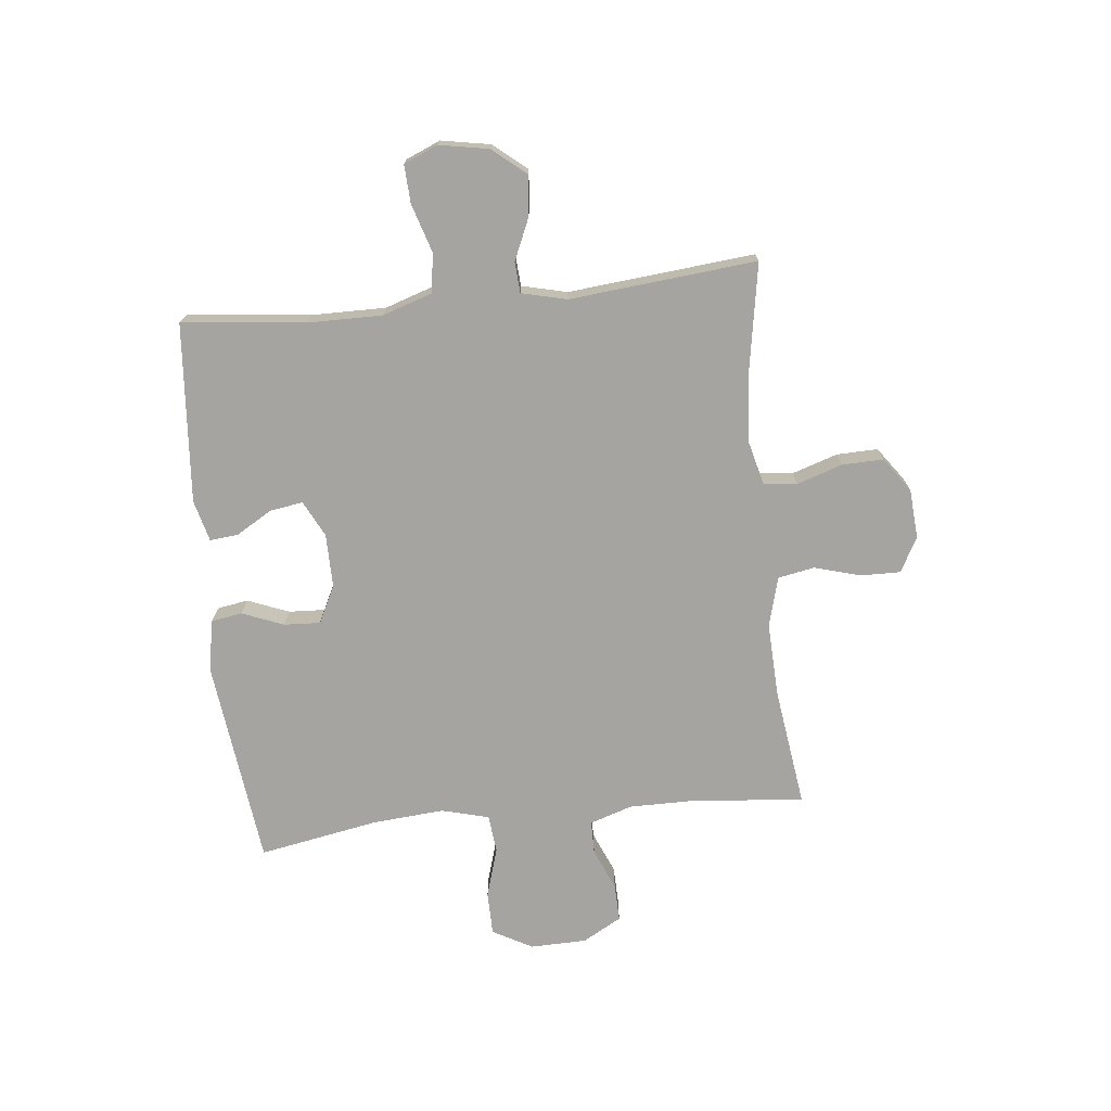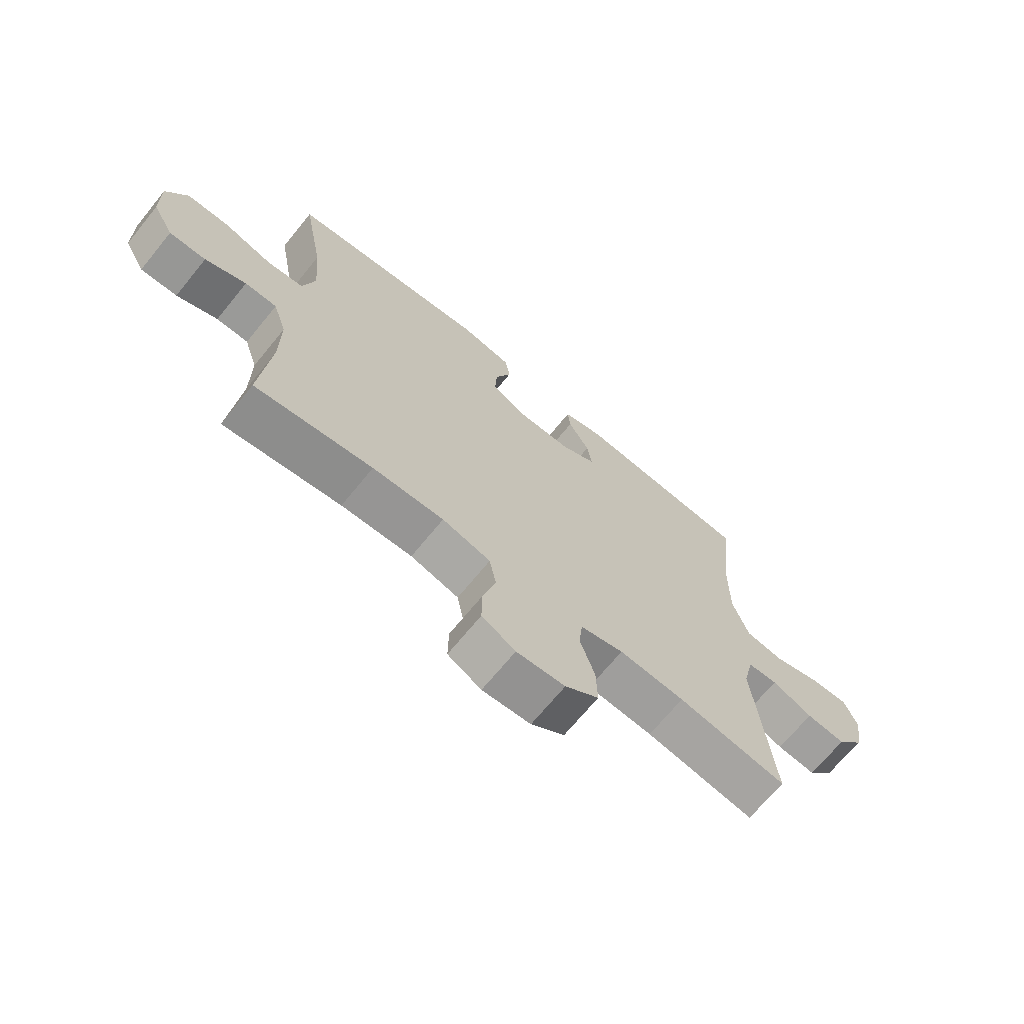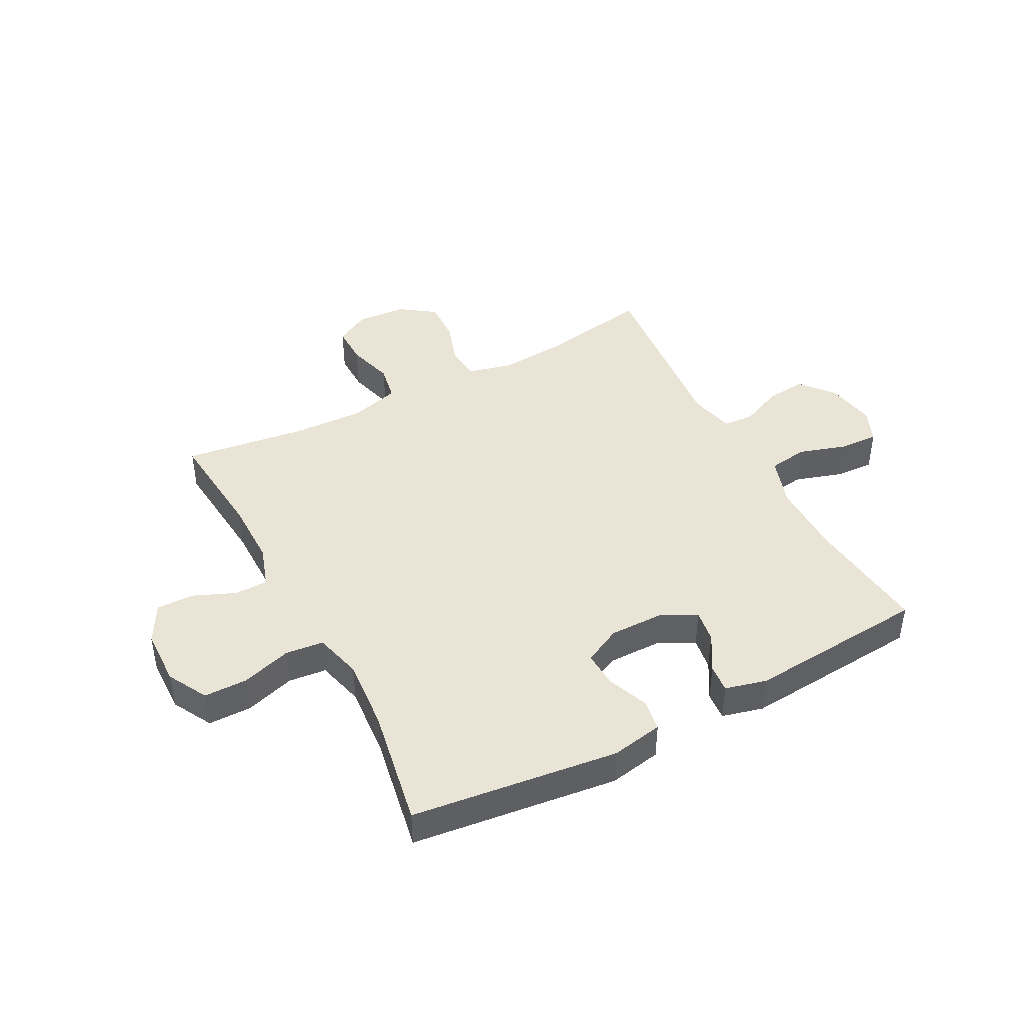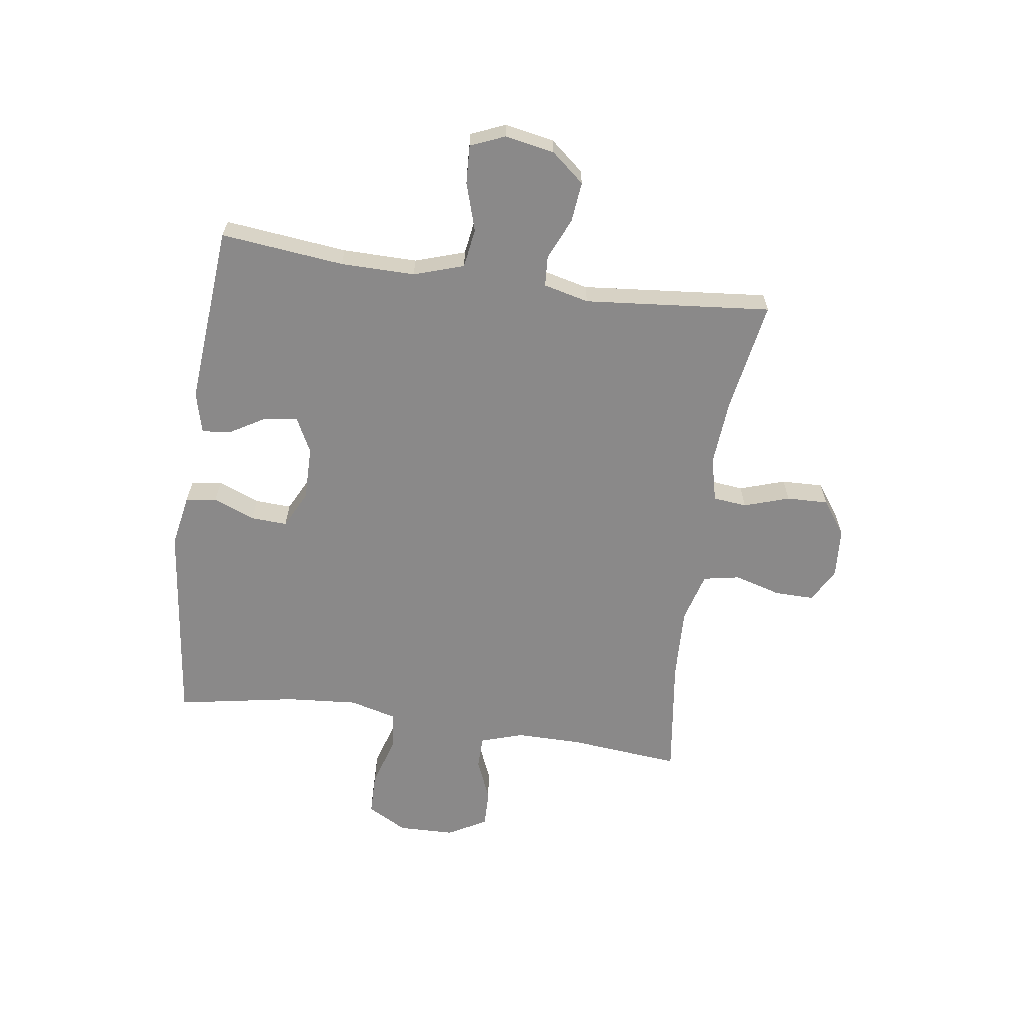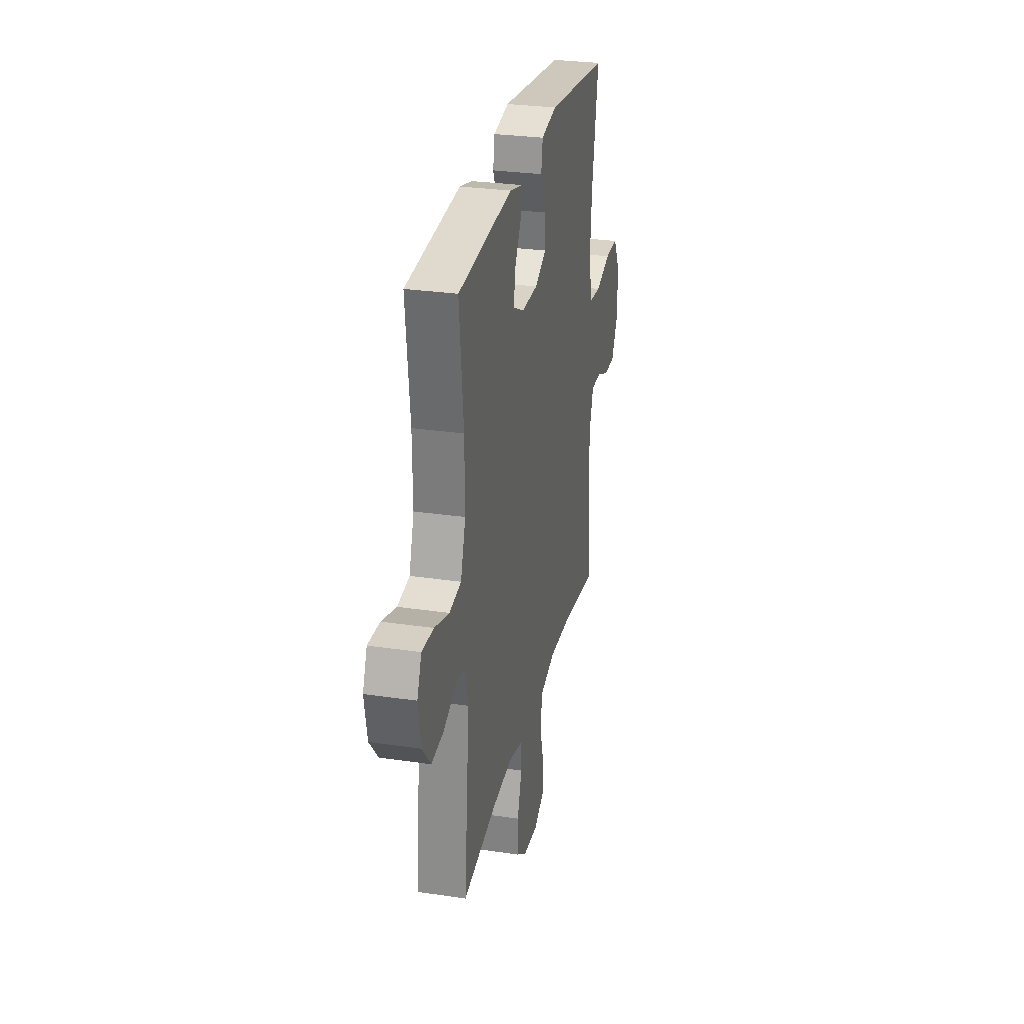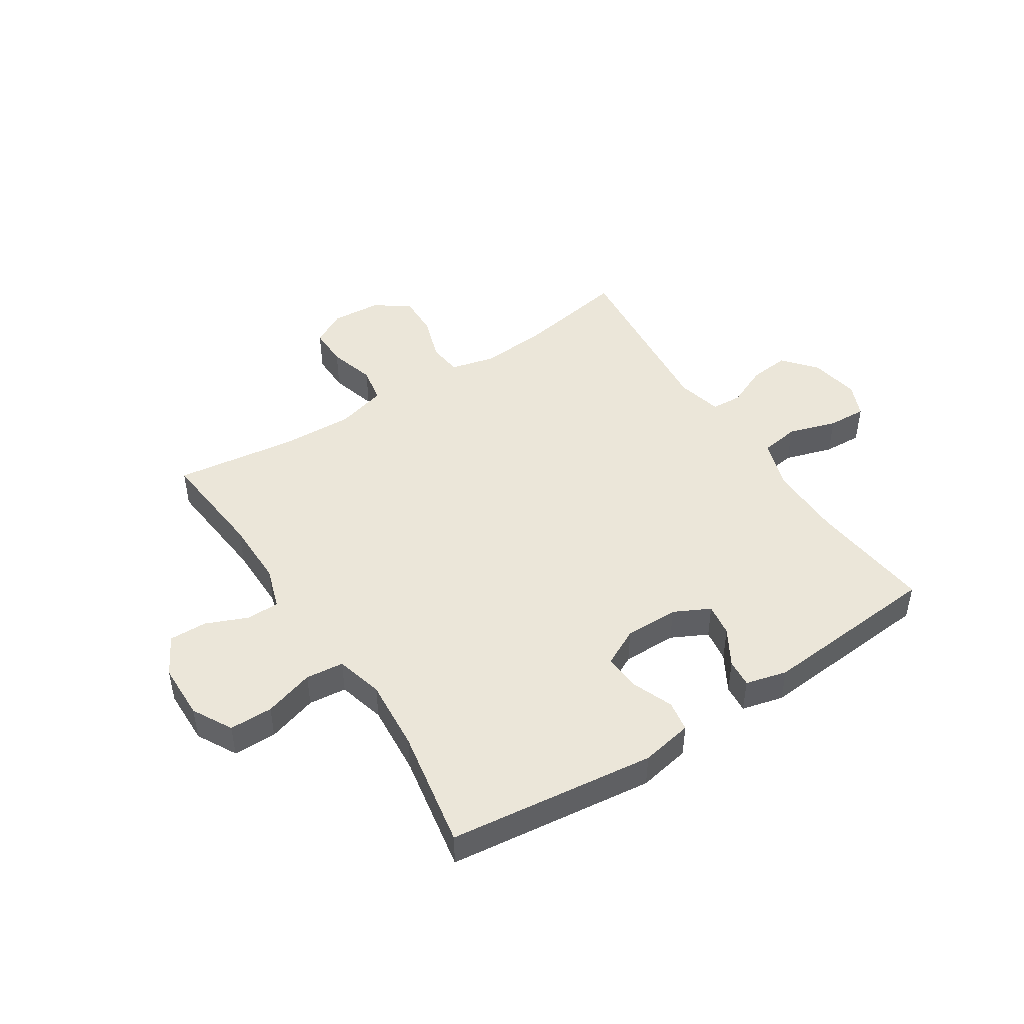
<metadata>
{"format":"obj","ext":"obj","renderer":"f3d","projection":"perspective","resolution":1024,"background":"white","views":[{"elev":-73.3,"azim":96.1,"up":"+Y"},{"elev":-68.9,"azim":-39.2,"up":"+Z"},{"elev":43.8,"azim":-27.8,"up":"+Y"},{"elev":-63.3,"azim":81.8,"up":"+Y"},{"elev":28.7,"azim":102.5,"up":"+Z"},{"elev":47.0,"azim":-33.0,"up":"+Y"}]}
</metadata>
<code>
o path10056
v 0.473 0.0375 -0.1445
v 0.4925 0.0375 -0.06398
v 0.5469 0.0375 -0.06057
v 0.6207 0.0375 -0.09269
v 0.6919 0.0375 -0.09993
v 0.7409 0.0375 -0.04128
v 0.7569 0.0375 0.04643
v 0.7314 0.0375 0.107
v 0.663 0.0375 0.1035
v 0.5777 0.0375 0.07685
v 0.5084 0.0375 0.08725
v 0.4794 0.0375 0.1759
v 0.4805 0.0375 0.3077
v 0.5043 0.0375 0.5261
v 0.1853 0.0375 0.5519
v 0.1118 0.0375 0.5332
v 0.1163 0.0375 0.4833
v 0.1545 0.0375 0.4183
v 0.1631 0.0375 0.3602
v 0.09942 0.0375 0.3279
v 0.003845 0.0375 0.3271
v -0.06238 0.0375 0.3603
v -0.05899 0.0375 0.4248
v -0.02958 0.0375 0.4983
v -0.03867 0.0375 0.5534
v -0.1305 0.0375 0.5704
v -0.4973 0.0375 0.5261
v -0.459 0.0375 0.3141
v -0.4488 0.0375 0.1869
v -0.4709 0.0375 0.1027
v -0.5383 0.0375 0.09557
v -0.627 0.0375 0.1226
v -0.704 0.0375 0.1218
v -0.7425 0.0375 0.05155
v -0.7405 0.0375 -0.04832
v -0.7023 0.0375 -0.1175
v -0.6355 0.0375 -0.1158
v -0.5608 0.0375 -0.08456
v -0.5025 0.0375 -0.08512
v -0.478 0.0375 -0.1603
v -0.4784 0.0375 -0.2779
v -0.4973 0.0375 -0.4758
v -0.2831 0.0375 -0.4468
v -0.1535 0.0375 -0.4416
v -0.06541 0.0375 -0.4657
v -0.05315 0.0375 -0.5301
v -0.07674 0.0375 -0.6127
v -0.07776 0.0375 -0.6831
v -0.01652 0.0375 -0.7163
v 0.07159 0.0375 -0.7098
v 0.1324 0.0375 -0.6663
v 0.1304 0.0375 -0.5927
v 0.104 0.0375 -0.5124
v 0.1103 0.0375 -0.4526
v 0.1885 0.0375 -0.4331
v 0.307 0.0375 -0.4421
v 0.5043 0.0375 -0.4758
v 0.473 -0.0375 -0.1445
v 0.4925 -0.0375 -0.06398
v 0.5469 -0.0375 -0.06057
v 0.6207 -0.0375 -0.09269
v 0.6919 -0.0375 -0.09993
v 0.7409 -0.0375 -0.04128
v 0.7569 -0.0375 0.04643
v 0.7314 -0.0375 0.107
v 0.663 -0.0375 0.1035
v 0.5777 -0.0375 0.07685
v 0.5084 -0.0375 0.08725
v 0.4794 -0.0375 0.1759
v 0.4805 -0.0375 0.3077
v 0.5043 -0.0375 0.5261
v 0.1853 -0.0375 0.5519
v 0.1118 -0.0375 0.5332
v 0.1163 -0.0375 0.4833
v 0.1545 -0.0375 0.4183
v 0.1631 -0.0375 0.3602
v 0.09942 -0.0375 0.3279
v 0.003845 -0.0375 0.3271
v -0.06238 -0.0375 0.3603
v -0.05899 -0.0375 0.4248
v -0.02958 -0.0375 0.4983
v -0.03867 -0.0375 0.5534
v -0.1305 -0.0375 0.5704
v -0.4973 -0.0375 0.5261
v -0.459 -0.0375 0.3141
v -0.4488 -0.0375 0.1869
v -0.4709 -0.0375 0.1027
v -0.5383 -0.0375 0.09557
v -0.627 -0.0375 0.1226
v -0.704 -0.0375 0.1218
v -0.7425 -0.0375 0.05155
v -0.7405 -0.0375 -0.04832
v -0.7023 -0.0375 -0.1175
v -0.6355 -0.0375 -0.1158
v -0.5608 -0.0375 -0.08456
v -0.5025 -0.0375 -0.08512
v -0.478 -0.0375 -0.1603
v -0.4784 -0.0375 -0.2779
v -0.4973 -0.0375 -0.4758
v -0.2831 -0.0375 -0.4468
v -0.1535 -0.0375 -0.4416
v -0.06541 -0.0375 -0.4657
v -0.05315 -0.0375 -0.5301
v -0.07674 -0.0375 -0.6127
v -0.07776 -0.0375 -0.6831
v -0.01652 -0.0375 -0.7163
v 0.07159 -0.0375 -0.7098
v 0.1324 -0.0375 -0.6663
v 0.1304 -0.0375 -0.5927
v 0.104 -0.0375 -0.5124
v 0.1103 -0.0375 -0.4526
v 0.1885 -0.0375 -0.4331
v 0.307 -0.0375 -0.4421
v 0.5043 -0.0375 -0.4758
v 0.7409 0.0375 -0.04128
v 0.7569 0.0375 0.04643
v 0.7314 0.0375 0.107
v 0.7314 0.0375 0.107
v 0.6919 0.0375 -0.09993
v 0.663 0.0375 0.1035
v 0.6207 0.0375 -0.09269
v 0.5777 0.0375 0.07685
v 0.5469 0.0375 -0.06057
v 0.5084 0.0375 0.08725
v 0.5084 0.0375 0.08725
v 0.4925 0.0375 -0.06398
v 0.4925 0.0375 -0.06398
v 0.4794 0.0375 0.1759
v 0.4805 0.0375 0.3077
v 0.5043 0.0375 0.5261
v 0.5043 0.0375 0.5261
v 0.473 0.0375 -0.1445
v 0.5043 0.0375 -0.4758
v 0.5043 0.0375 -0.4758
v 0.307 0.0375 -0.4421
v 0.1885 0.0375 -0.4331
v 0.1853 0.0375 0.5519
v 0.1103 0.0375 -0.4526
v 0.1103 0.0375 -0.4526
v 0.1545 0.0375 0.4183
v 0.1631 0.0375 0.3602
v 0.1631 0.0375 0.3602
v 0.1118 0.0375 0.5332
v 0.1118 0.0375 0.5332
v 0.09942 0.0375 0.3279
v 0.1163 0.0375 0.4833
v 0.07159 0.0375 -0.7098
v 0.1324 0.0375 -0.6663
v 0.1304 0.0375 -0.5927
v 0.104 0.0375 -0.5124
v 0.003845 0.0375 0.3271
v -0.01652 0.0375 -0.7163
v -0.06238 0.0375 0.3603
v -0.06238 0.0375 0.3603
v -0.07776 0.0375 -0.6831
v -0.07776 0.0375 -0.6831
v -0.05899 0.0375 0.4248
v -0.02958 0.0375 0.4983
v -0.03867 0.0375 0.5534
v -0.03867 0.0375 0.5534
v -0.1305 0.0375 0.5704
v -0.07674 0.0375 -0.6127
v -0.05315 0.0375 -0.5301
v -0.06541 0.0375 -0.4657
v -0.06541 0.0375 -0.4657
v -0.1535 0.0375 -0.4416
v -0.2831 0.0375 -0.4468
v -0.4973 0.0375 -0.4758
v -0.4973 0.0375 -0.4758
v -0.4488 0.0375 0.1869
v -0.4709 0.0375 0.1027
v -0.4709 0.0375 0.1027
v -0.459 0.0375 0.3141
v -0.4973 0.0375 0.5261
v -0.4973 0.0375 0.5261
v -0.478 0.0375 -0.1603
v -0.4784 0.0375 -0.2779
v -0.5383 0.0375 0.09557
v -0.5025 0.0375 -0.08512
v -0.5025 0.0375 -0.08512
v -0.5608 0.0375 -0.08456
v -0.627 0.0375 0.1226
v -0.6355 0.0375 -0.1158
v -0.704 0.0375 0.1218
v -0.704 0.0375 0.1218
v -0.7023 0.0375 -0.1175
v -0.7023 0.0375 -0.1175
v -0.7405 0.0375 -0.04832
v -0.7425 0.0375 0.05155
v 0.7409 -0.0375 -0.04128
v 0.7569 -0.0375 0.04643
v 0.7314 -0.0375 0.107
v 0.7314 -0.0375 0.107
v 0.6919 -0.0375 -0.09993
v 0.663 -0.0375 0.1035
v 0.6207 -0.0375 -0.09269
v 0.5777 -0.0375 0.07685
v 0.5469 -0.0375 -0.06057
v 0.5084 -0.0375 0.08725
v 0.5084 -0.0375 0.08725
v 0.4925 -0.0375 -0.06398
v 0.4925 -0.0375 -0.06398
v 0.4794 -0.0375 0.1759
v 0.4805 -0.0375 0.3077
v 0.5043 -0.0375 0.5261
v 0.5043 -0.0375 0.5261
v 0.473 -0.0375 -0.1445
v 0.5043 -0.0375 -0.4758
v 0.5043 -0.0375 -0.4758
v 0.307 -0.0375 -0.4421
v 0.1885 -0.0375 -0.4331
v 0.1853 -0.0375 0.5519
v 0.1103 -0.0375 -0.4526
v 0.1103 -0.0375 -0.4526
v 0.1545 -0.0375 0.4183
v 0.1631 -0.0375 0.3602
v 0.1631 -0.0375 0.3602
v 0.1118 -0.0375 0.5332
v 0.1118 -0.0375 0.5332
v 0.09942 -0.0375 0.3279
v 0.1163 -0.0375 0.4833
v 0.07159 -0.0375 -0.7098
v 0.1324 -0.0375 -0.6663
v 0.1304 -0.0375 -0.5927
v 0.104 -0.0375 -0.5124
v 0.003845 -0.0375 0.3271
v -0.01652 -0.0375 -0.7163
v -0.06238 -0.0375 0.3603
v -0.06238 -0.0375 0.3603
v -0.07776 -0.0375 -0.6831
v -0.07776 -0.0375 -0.6831
v -0.05899 -0.0375 0.4248
v -0.02958 -0.0375 0.4983
v -0.03867 -0.0375 0.5534
v -0.03867 -0.0375 0.5534
v -0.1305 -0.0375 0.5704
v -0.07674 -0.0375 -0.6127
v -0.05315 -0.0375 -0.5301
v -0.06541 -0.0375 -0.4657
v -0.06541 -0.0375 -0.4657
v -0.1535 -0.0375 -0.4416
v -0.2831 -0.0375 -0.4468
v -0.4973 -0.0375 -0.4758
v -0.4973 -0.0375 -0.4758
v -0.4488 -0.0375 0.1869
v -0.4709 -0.0375 0.1027
v -0.4709 -0.0375 0.1027
v -0.459 -0.0375 0.3141
v -0.4973 -0.0375 0.5261
v -0.4973 -0.0375 0.5261
v -0.478 -0.0375 -0.1603
v -0.4784 -0.0375 -0.2779
v -0.5383 -0.0375 0.09557
v -0.5025 -0.0375 -0.08512
v -0.5025 -0.0375 -0.08512
v -0.5608 -0.0375 -0.08456
v -0.627 -0.0375 0.1226
v -0.6355 -0.0375 -0.1158
v -0.704 -0.0375 0.1218
v -0.704 -0.0375 0.1218
v -0.7023 -0.0375 -0.1175
v -0.7023 -0.0375 -0.1175
v -0.7405 -0.0375 -0.04832
v -0.7425 -0.0375 0.05155
f 213 211 226
f 238 225 239
f 248 228 232
f 241 213 226
f 257 256 253
f 252 242 251
f 222 224 237
f 224 222 223
f 216 204 215
f 220 203 216
f 195 191 192
f 195 190 191
f 236 233 234
f 245 228 248
f 237 224 238
f 246 226 245
f 259 264 257
f 207 211 210
f 197 196 195
f 199 198 197
f 204 216 203
f 263 256 264
f 245 226 228
f 225 238 224
f 249 248 236
f 256 263 258
f 201 198 199
f 211 207 220
f 236 248 232
f 251 241 226
f 207 210 208
f 264 256 257
f 253 254 246
f 221 212 218
f 226 211 220
f 220 207 201
f 196 190 195
f 230 227 237
f 239 225 213
f 190 196 194
f 246 251 226
f 246 254 251
f 220 201 203
f 204 205 215
f 215 205 212
f 222 237 227
f 261 258 263
f 196 197 198
f 203 201 199
f 232 233 236
f 242 241 251
f 242 252 243
f 241 239 213
f 215 212 221
f 256 254 253
f 6 7 64 63
f 7 118 193 64
f 5 6 63 62
f 8 9 66 65
f 4 5 62 61
f 9 10 67 66
f 3 4 61 60
f 10 125 200 67
f 127 3 60 202
f 11 12 69 68
f 13 131 206 70
f 1 2 59 58
f 12 13 70 69
f 134 1 58 209
f 56 57 114 113
f 55 56 113 112
f 14 15 72 71
f 139 55 112 214
f 18 142 217 75
f 15 144 219 72
f 19 20 77 76
f 17 18 75 74
f 16 17 74 73
f 50 51 108 107
f 51 52 109 108
f 52 53 110 109
f 53 54 111 110
f 20 21 78 77
f 49 50 107 106
f 21 154 229 78
f 156 49 106 231
f 23 24 81 80
f 24 160 235 81
f 25 26 83 82
f 47 48 105 104
f 46 47 104 103
f 165 46 103 240
f 22 23 80 79
f 44 45 102 101
f 43 44 101 100
f 169 43 100 244
f 29 172 247 86
f 28 29 86 85
f 175 28 85 250
f 26 27 84 83
f 40 41 98 97
f 30 31 88 87
f 180 40 97 255
f 41 42 99 98
f 38 39 96 95
f 31 32 89 88
f 37 38 95 94
f 32 185 260 89
f 187 37 94 262
f 35 36 93 92
f 34 35 92 91
f 33 34 91 90
f 138 151 136
f 163 164 150
f 173 157 153
f 166 151 138
f 182 178 181
f 177 176 167
f 147 162 149
f 149 148 147
f 141 140 129
f 145 141 128
f 120 117 116
f 120 116 115
f 161 159 158
f 170 173 153
f 162 163 149
f 171 170 151
f 184 182 189
f 132 135 136
f 122 120 121
f 124 122 123
f 129 128 141
f 188 189 181
f 170 153 151
f 150 149 163
f 174 161 173
f 181 183 188
f 126 124 123
f 136 145 132
f 161 157 173
f 176 151 166
f 132 133 135
f 189 182 181
f 178 171 179
f 146 143 137
f 151 145 136
f 145 126 132
f 121 120 115
f 155 162 152
f 164 138 150
f 115 119 121
f 171 151 176
f 171 176 179
f 145 128 126
f 129 140 130
f 140 137 130
f 147 152 162
f 186 188 183
f 121 123 122
f 128 124 126
f 157 161 158
f 167 176 166
f 167 168 177
f 166 138 164
f 140 146 137
f 181 178 179

</code>
